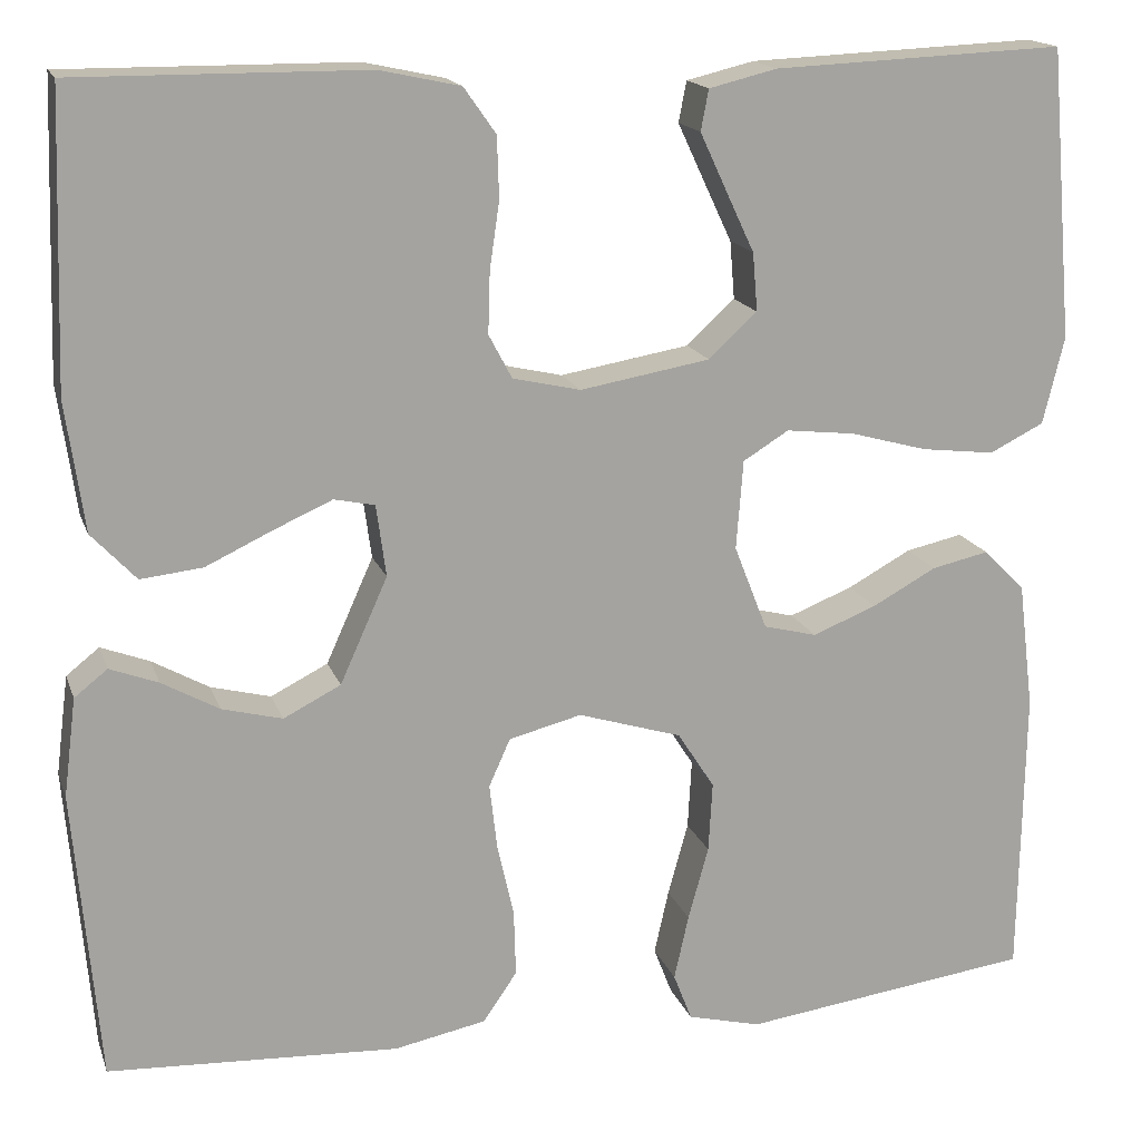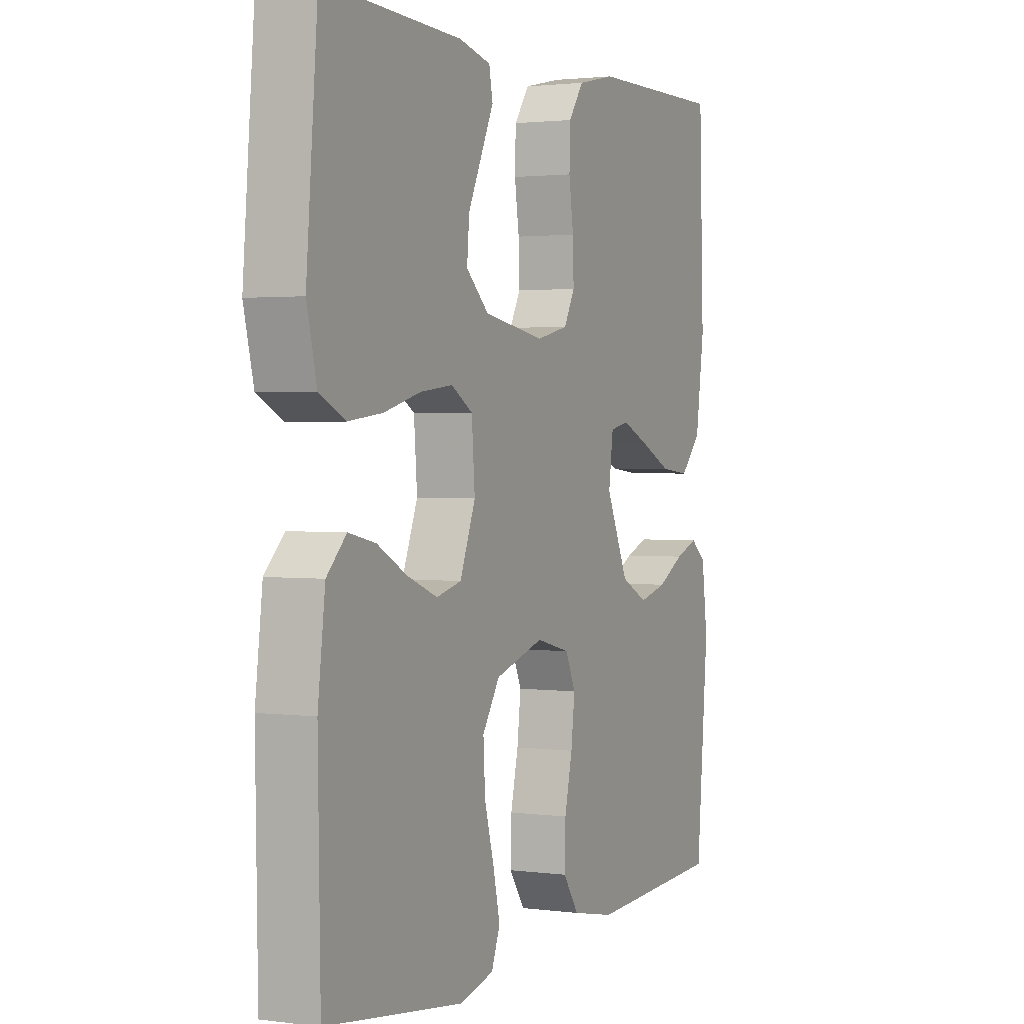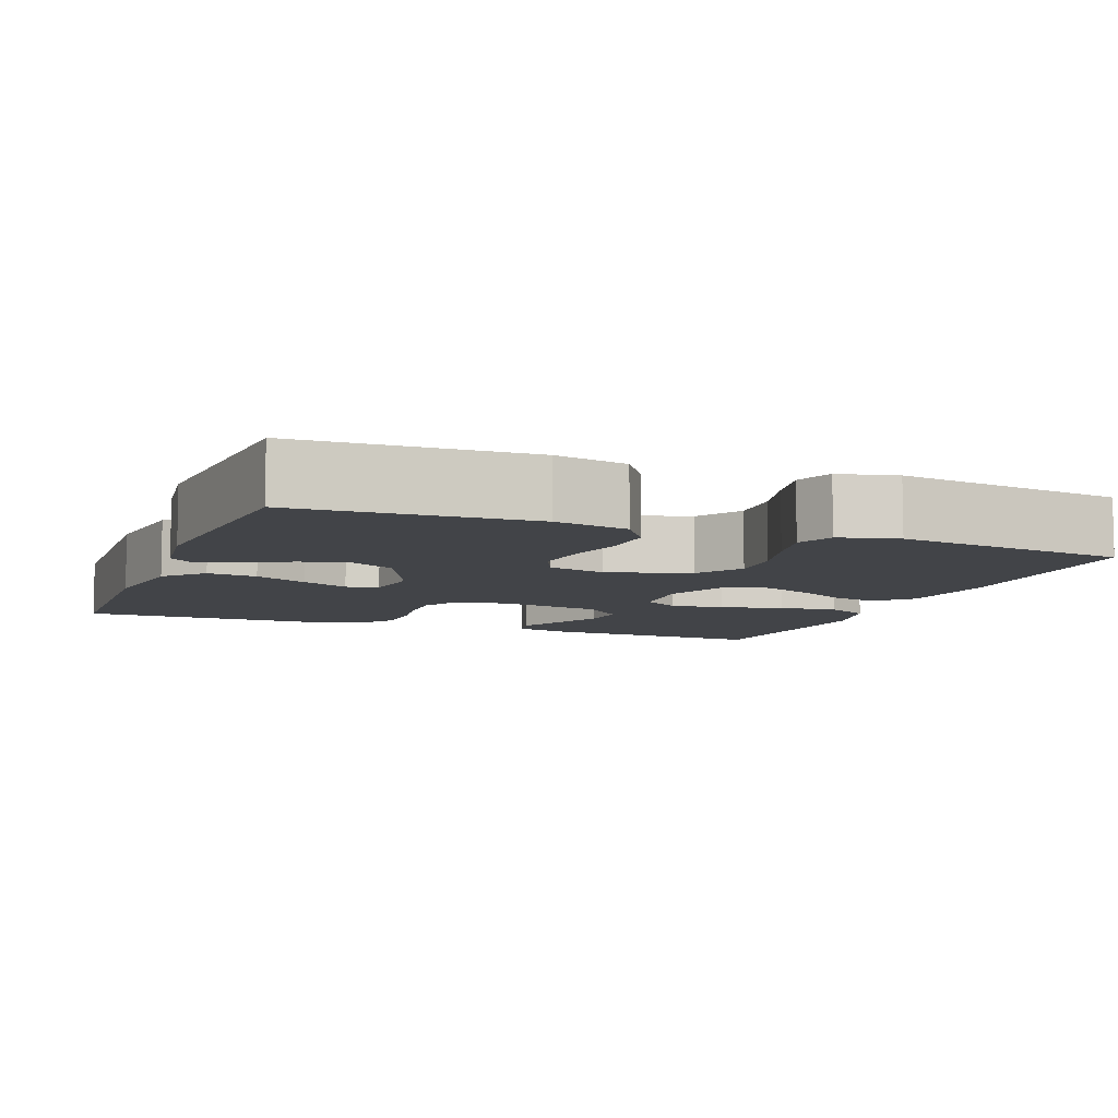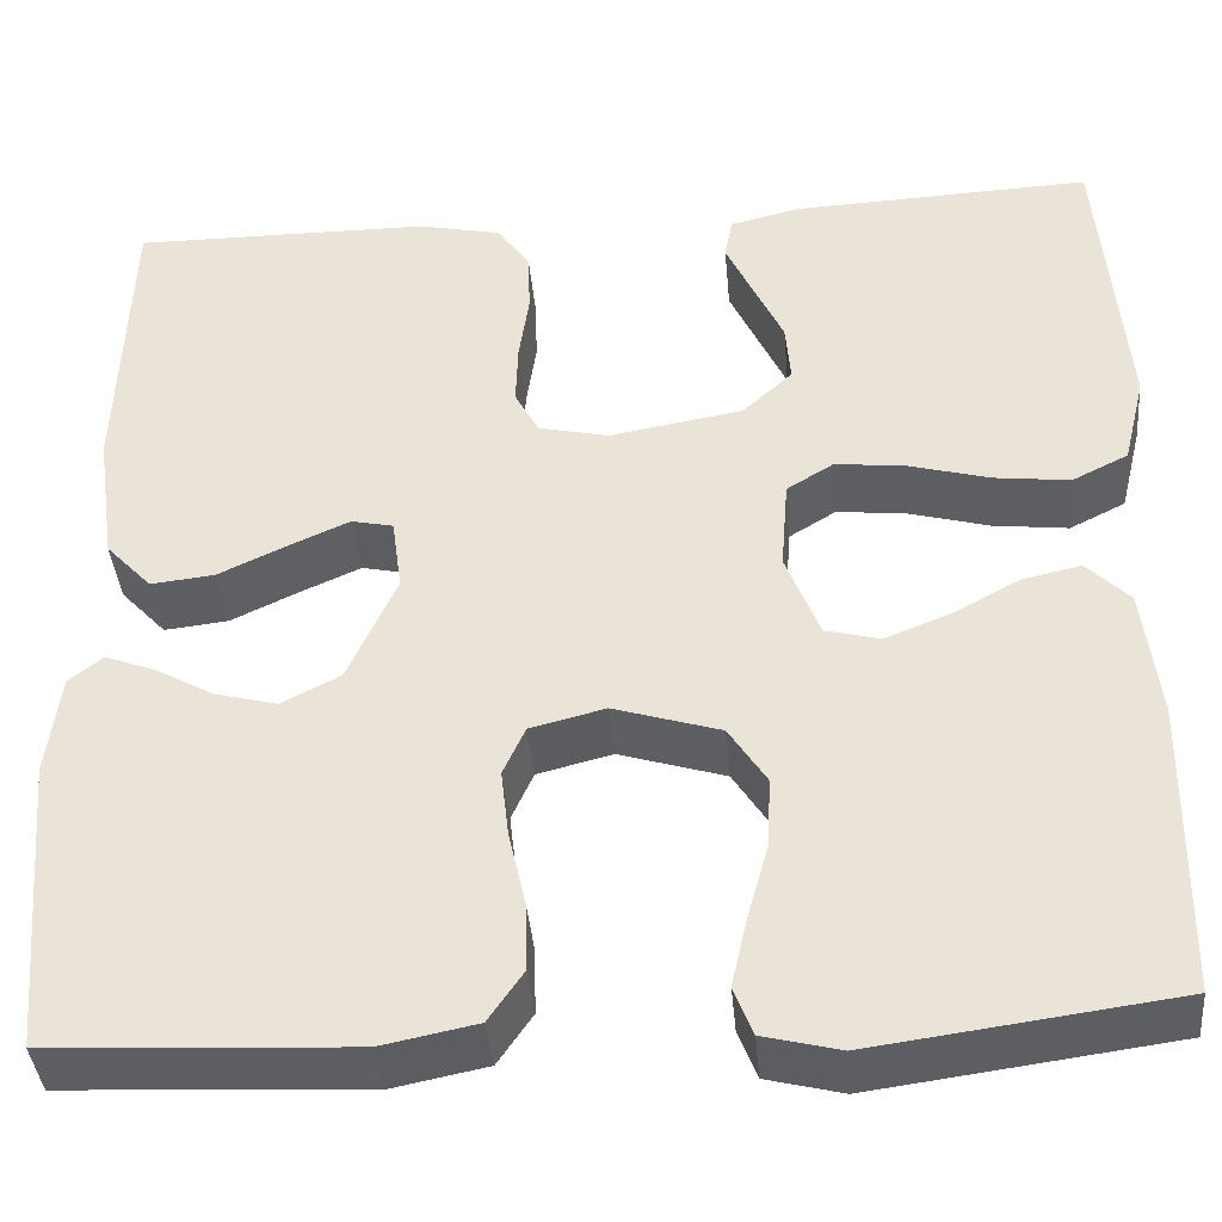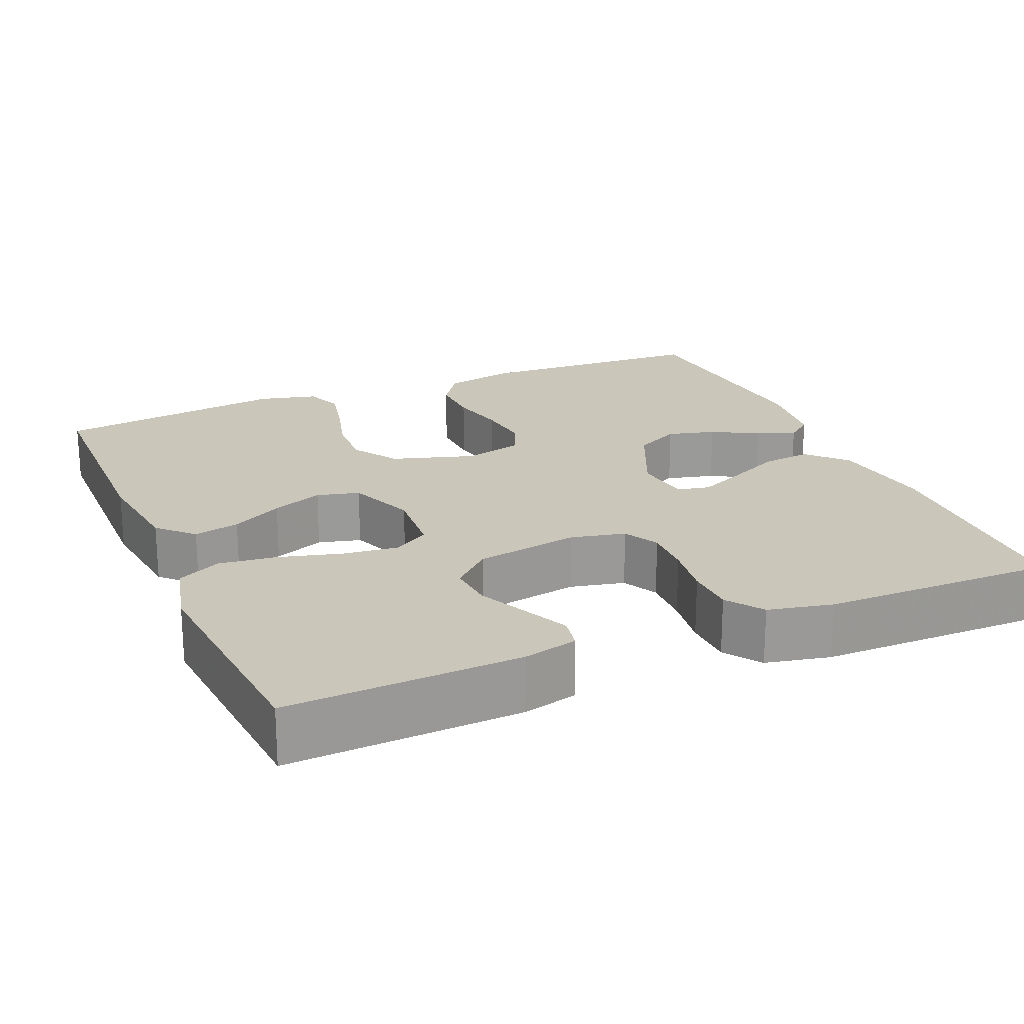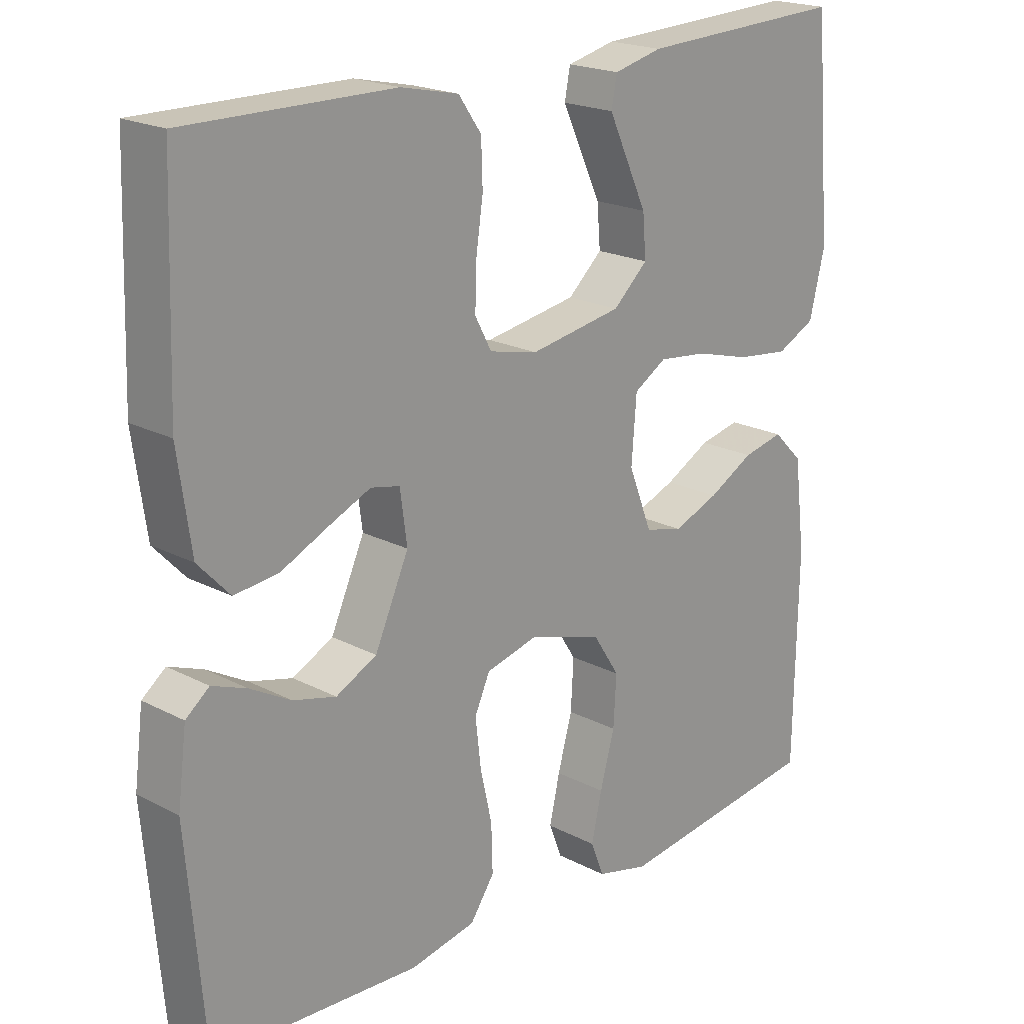
<metadata>
{"format":"obj","ext":"obj","renderer":"f3d","projection":"perspective","resolution":1024,"background":"white","views":[{"elev":16.5,"azim":164.1,"up":"+Z"},{"elev":1.9,"azim":-64.5,"up":"+Z"},{"elev":-7.9,"azim":158.8,"up":"+Y"},{"elev":-39.8,"azim":-175.0,"up":"+Z"},{"elev":21.2,"azim":-23.2,"up":"+Y"},{"elev":20.2,"azim":133.7,"up":"+Z"}]}
</metadata>
<code>
v 0.5 0.07 0.5
v 0.51 0.07 0.2
v 0.491 0.07 0.066
v 0.445 0.07 0.017
v 0.381 0.07 0.024
v 0.313 0.07 0.056
v 0.252 0.07 0.083
v 0.21 0.07 0.074
v 0.2 0.07 0
v 0.249 0.07 -0.109
v 0.308 0.07 -0.139
v 0.37 0.07 -0.123
v 0.429 0.07 -0.09
v 0.479 0.07 -0.071
v 0.513 0.07 -0.098
v 0.526 0.07 -0.2
v 0.5 0.07 -0.5
v 0.2 0.07 -0.515
v 0.105 0.07 -0.496
v 0.07 0.07 -0.445
v 0.072 0.07 -0.377
v 0.089 0.07 -0.302
v 0.097 0.07 -0.233
v 0.075 0.07 -0.184
v 0 0.07 -0.165
v -0.107 0.07 -0.198
v -0.145 0.07 -0.257
v -0.141 0.07 -0.329
v -0.12 0.07 -0.405
v -0.105 0.07 -0.472
v -0.124 0.07 -0.521
v -0.2 0.07 -0.54
v -0.5 0.07 -0.5
v -0.505 0.07 -0.2
v -0.489 0.07 -0.069
v -0.446 0.07 -0.026
v -0.387 0.07 -0.039
v -0.321 0.07 -0.075
v -0.255 0.07 -0.101
v -0.2 0.07 -0.087
v -0.166 0.07 0
v -0.173 0.07 0.092
v -0.22 0.07 0.121
v -0.291 0.07 0.113
v -0.371 0.07 0.091
v -0.447 0.07 0.082
v -0.503 0.07 0.11
v -0.525 0.07 0.2
v -0.5 0.07 0.5
v -0.2 0.07 0.487
v -0.13 0.07 0.47
v -0.122 0.07 0.428
v -0.149 0.07 0.37
v -0.179 0.07 0.306
v -0.184 0.07 0.246
v -0.134 0.07 0.2
v 0 0.07 0.177
v 0.07 0.07 0.193
v 0.094 0.07 0.238
v 0.092 0.07 0.301
v 0.082 0.07 0.37
v 0.084 0.07 0.433
v 0.117 0.07 0.48
v 0.2 0.07 0.498
v 0.5 0 0.5
v 0.51 0 0.2
v 0.491 0 0.066
v 0.445 0 0.017
v 0.381 0 0.024
v 0.313 0 0.056
v 0.252 0 0.083
v 0.21 0 0.074
v 0.2 0 0
v 0.249 0 -0.109
v 0.308 0 -0.139
v 0.37 0 -0.123
v 0.429 0 -0.09
v 0.479 0 -0.071
v 0.513 0 -0.098
v 0.526 0 -0.2
v 0.5 0 -0.5
v 0.2 0 -0.515
v 0.105 0 -0.496
v 0.07 0 -0.445
v 0.072 0 -0.377
v 0.089 0 -0.302
v 0.097 0 -0.233
v 0.075 0 -0.184
v 0 0 -0.165
v -0.107 0 -0.198
v -0.145 0 -0.257
v -0.141 0 -0.329
v -0.12 0 -0.405
v -0.105 0 -0.472
v -0.124 0 -0.521
v -0.2 0 -0.54
v -0.5 0 -0.5
v -0.505 0 -0.2
v -0.489 0 -0.069
v -0.446 0 -0.026
v -0.387 0 -0.039
v -0.321 0 -0.075
v -0.255 0 -0.101
v -0.2 0 -0.087
v -0.166 0 0
v -0.173 0 0.092
v -0.22 0 0.121
v -0.291 0 0.113
v -0.371 0 0.091
v -0.447 0 0.082
v -0.503 0 0.11
v -0.525 0 0.2
v -0.5 0 0.5
v -0.2 0 0.487
v -0.13 0 0.47
v -0.122 0 0.428
v -0.149 0 0.37
v -0.179 0 0.306
v -0.184 0 0.246
v -0.134 0 0.2
v 0 0 0.177
v 0.07 0 0.193
v 0.094 0 0.238
v 0.092 0 0.301
v 0.082 0 0.37
v 0.084 0 0.433
v 0.117 0 0.48
v 0.2 0 0.498
f 60 61 62 63
f 59 60 63 64
f 51 52 53 54
f 49 50 51 54
f 49 54 55
f 48 49 55 56
f 44 45 46 47
f 43 44 47 48
f 35 36 37 38
f 35 38 39
f 34 35 39
f 33 34 39 40
f 31 32 33 40
f 28 29 30 31
f 19 20 21 22
f 19 22 23
f 18 19 23
f 17 18 23
f 16 17 23 24
f 12 13 14 15
f 11 12 15 16
f 3 4 5 6
f 3 6 7
f 2 3 7
f 59 64 1 2
f 58 59 2 7
f 57 58 7 8
f 43 48 56 57
f 42 43 57 8
f 41 42 8 9
f 40 41 9 10
f 28 31 40
f 27 28 40
f 26 27 40
f 25 26 40
f 25 40 10 11
f 11 16 24 25
f 127 126 125 124
f 128 127 124 123
f 118 117 116 115
f 118 115 114 113
f 119 118 113
f 120 119 113 112
f 111 110 109 108
f 112 111 108 107
f 102 101 100 99
f 103 102 99
f 103 99 98
f 104 103 98 97
f 104 97 96 95
f 95 94 93 92
f 86 85 84 83
f 87 86 83
f 87 83 82
f 87 82 81
f 88 87 81 80
f 79 78 77 76
f 80 79 76 75
f 70 69 68 67
f 71 70 67
f 71 67 66
f 66 65 128 123
f 71 66 123 122
f 72 71 122 121
f 121 120 112 107
f 72 121 107 106
f 73 72 106 105
f 74 73 105 104
f 104 95 92
f 104 92 91
f 104 91 90
f 104 90 89
f 75 74 104 89
f 89 88 80 75
f 1 65 66 2
f 2 66 67 3
f 3 67 68 4
f 4 68 69 5
f 5 69 70 6
f 6 70 71 7
f 7 71 72 8
f 8 72 73 9
f 9 73 74 10
f 10 74 75 11
f 11 75 76 12
f 12 76 77 13
f 13 77 78 14
f 14 78 79 15
f 15 79 80 16
f 16 80 81 17
f 17 81 82 18
f 18 82 83 19
f 19 83 84 20
f 20 84 85 21
f 21 85 86 22
f 22 86 87 23
f 23 87 88 24
f 24 88 89 25
f 25 89 90 26
f 26 90 91 27
f 27 91 92 28
f 28 92 93 29
f 29 93 94 30
f 30 94 95 31
f 31 95 96 32
f 32 96 97 33
f 33 97 98 34
f 34 98 99 35
f 35 99 100 36
f 36 100 101 37
f 37 101 102 38
f 38 102 103 39
f 39 103 104 40
f 40 104 105 41
f 41 105 106 42
f 42 106 107 43
f 43 107 108 44
f 44 108 109 45
f 45 109 110 46
f 46 110 111 47
f 47 111 112 48
f 48 112 113 49
f 49 113 114 50
f 50 114 115 51
f 51 115 116 52
f 52 116 117 53
f 53 117 118 54
f 54 118 119 55
f 55 119 120 56
f 56 120 121 57
f 57 121 122 58
f 58 122 123 59
f 59 123 124 60
f 60 124 125 61
f 61 125 126 62
f 62 126 127 63
f 63 127 128 64
f 64 128 65 1

</code>
